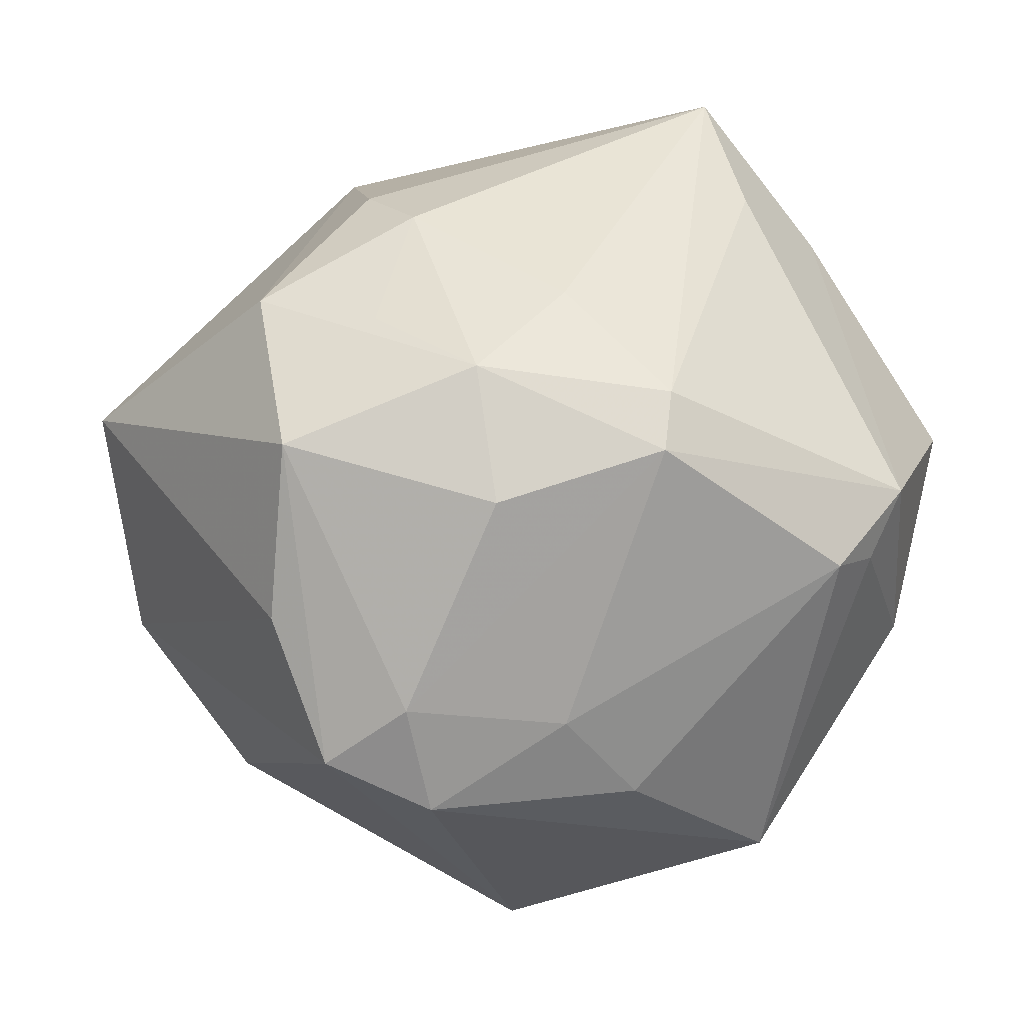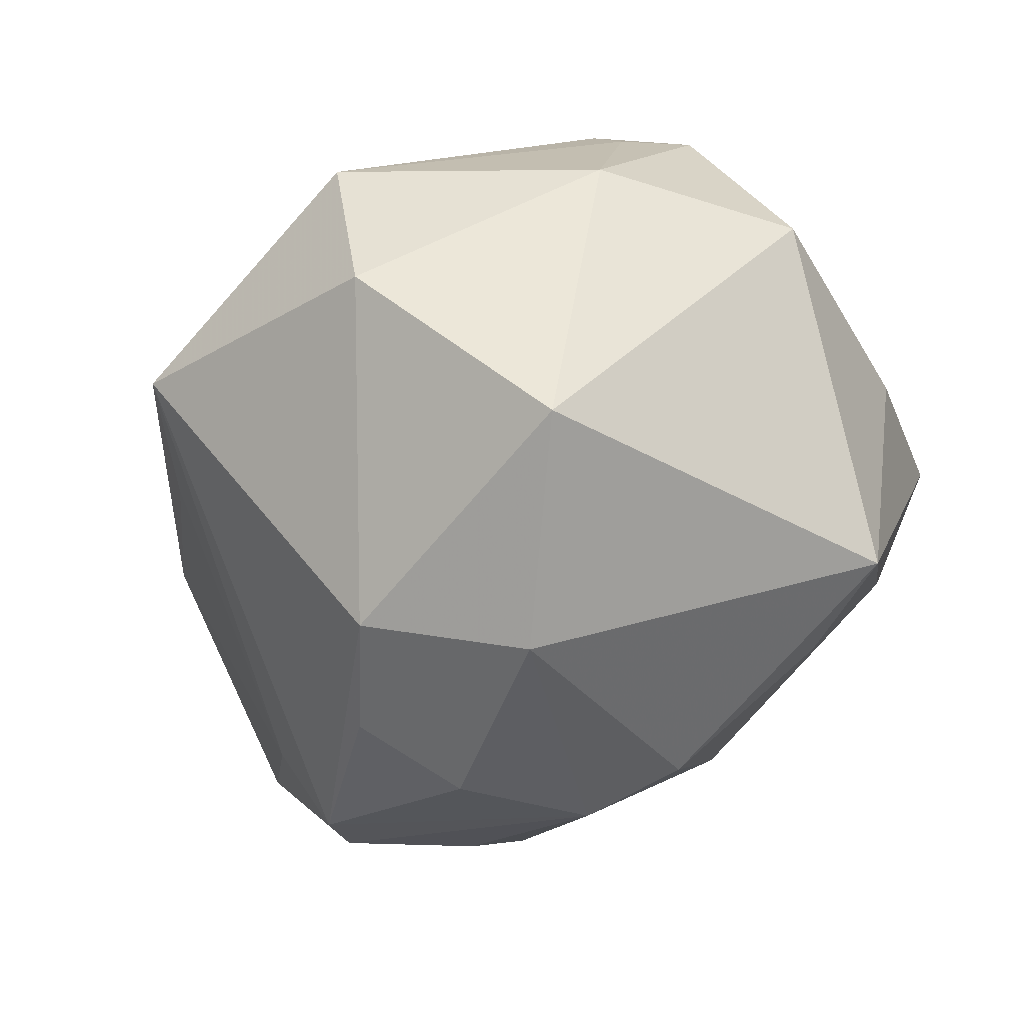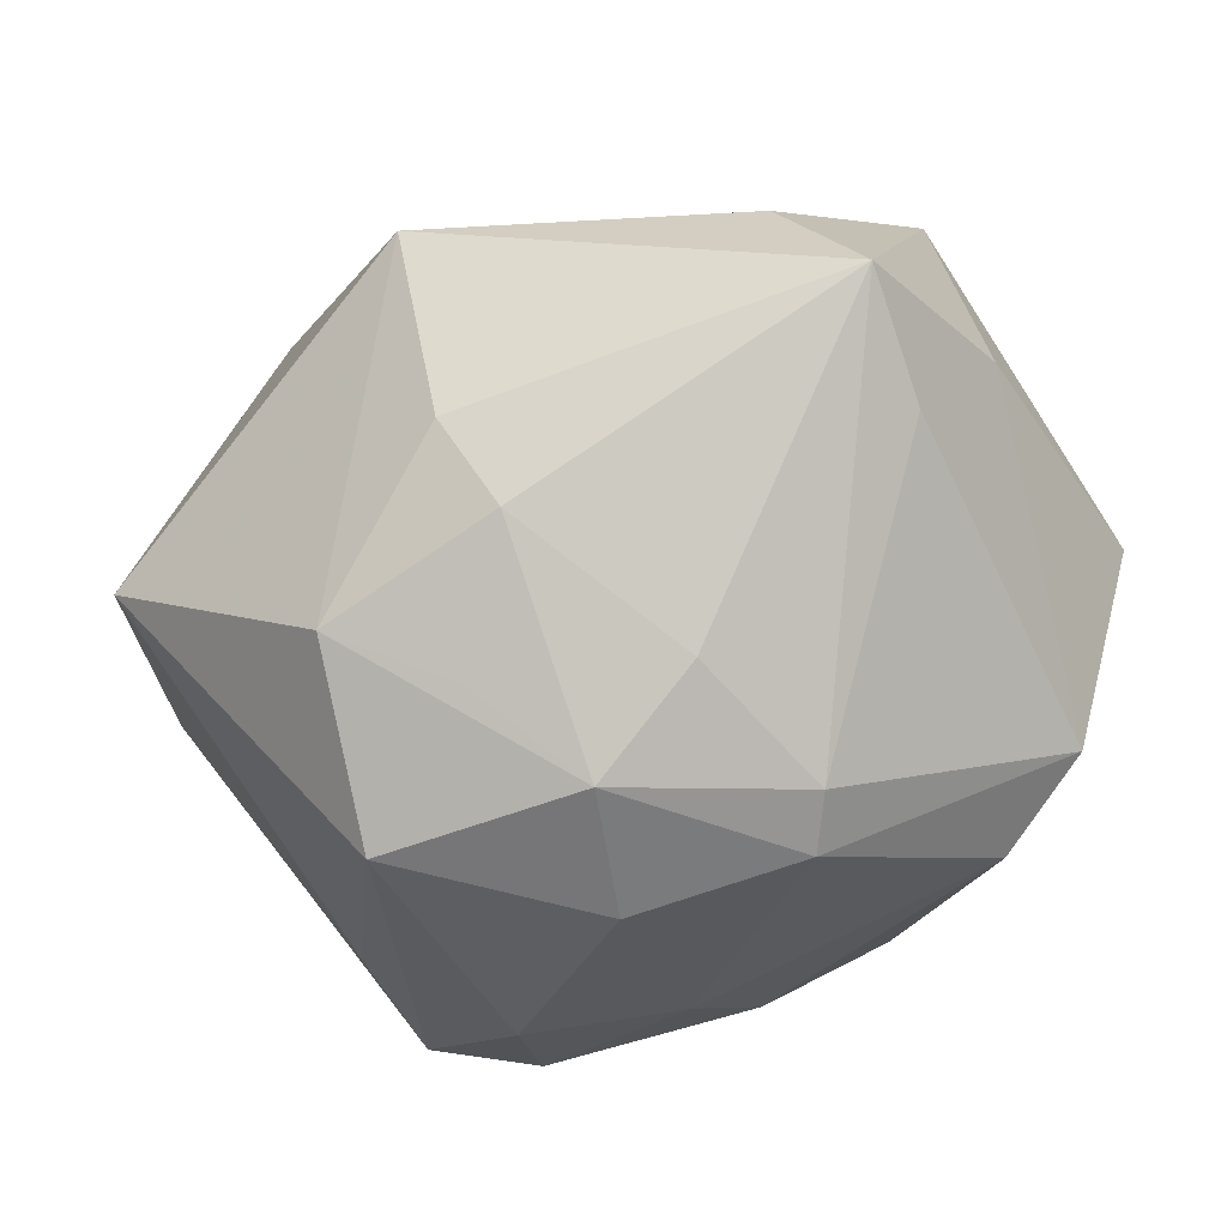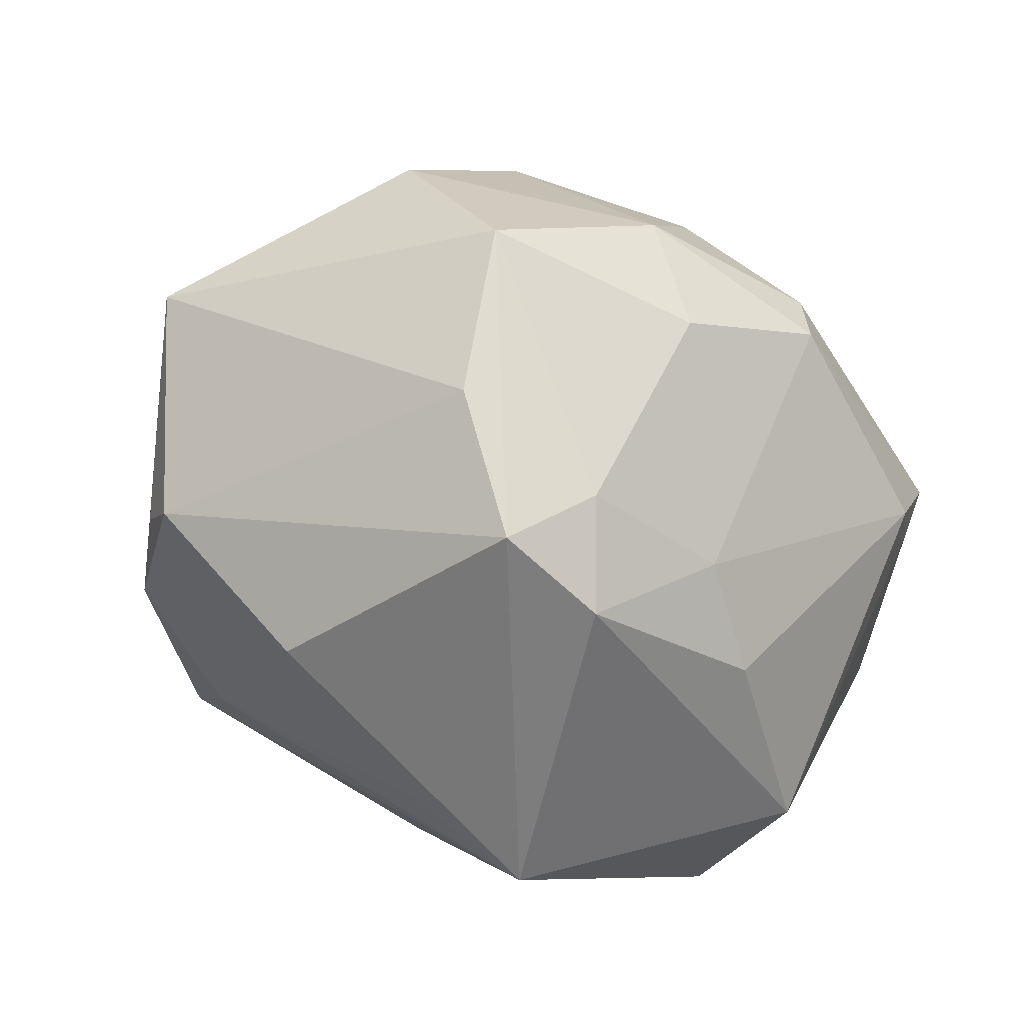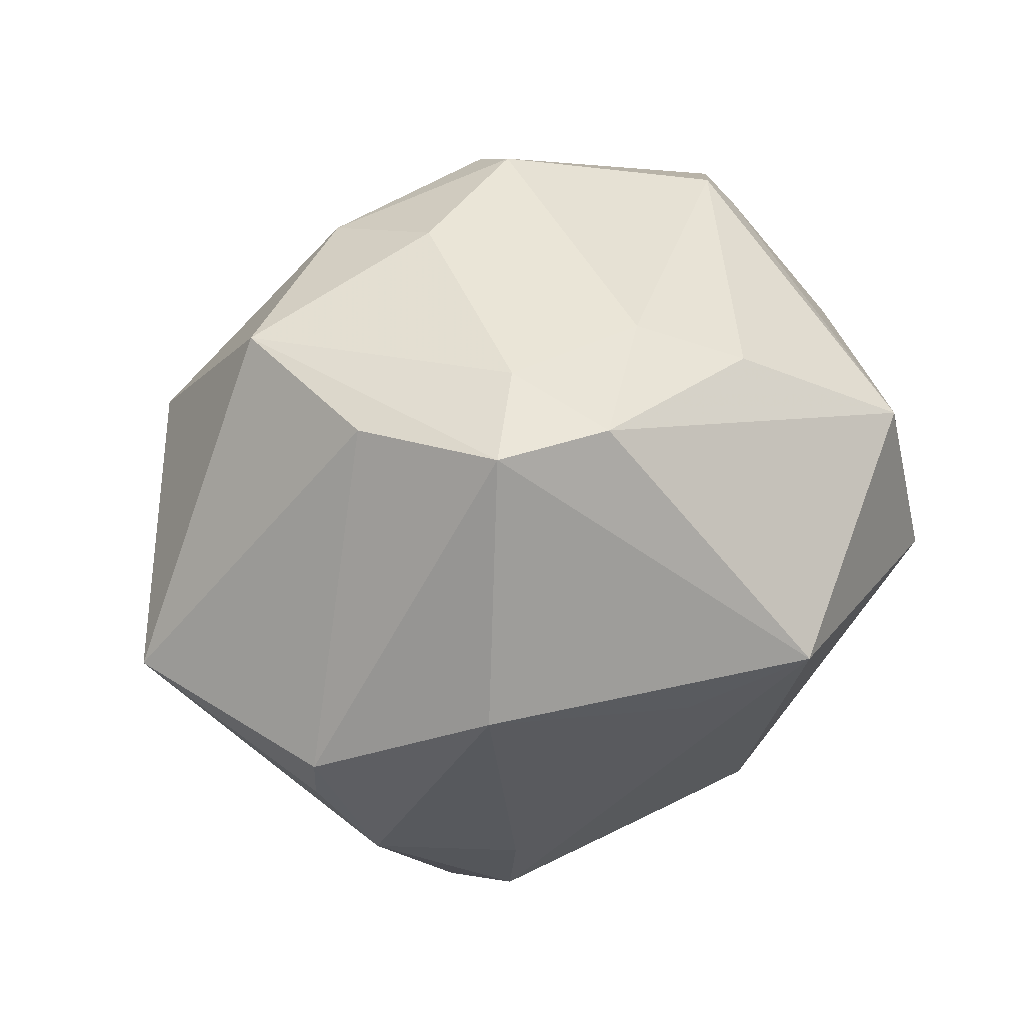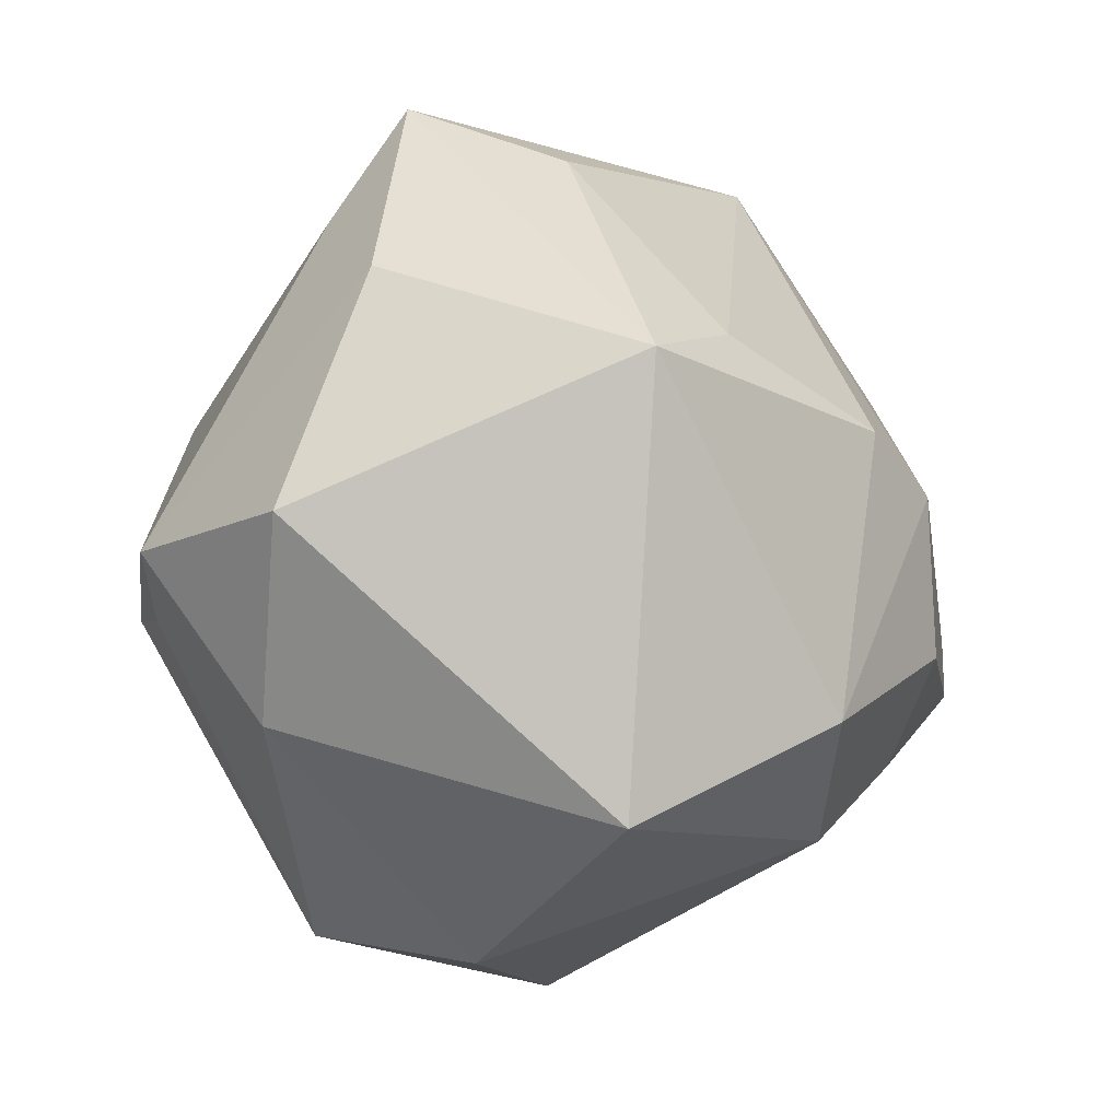
<metadata>
{"format":"obj","ext":"obj","renderer":"f3d","projection":"perspective","resolution":1024,"background":"white","views":[{"elev":1.9,"azim":-12.9,"up":"+Y"},{"elev":-34.1,"azim":59.5,"up":"+Z"},{"elev":44.9,"azim":-16.0,"up":"+Y"},{"elev":-30.3,"azim":-42.9,"up":"+Y"},{"elev":30.5,"azim":-43.9,"up":"+Z"},{"elev":5.3,"azim":107.0,"up":"+Y"}]}
</metadata>
<code>
v -0.03689 0.009133 0.0337
v -0.003031 -0.05094 0.001306
v -0.01395 -0.04183 -0.005012
v 0.03433 0.03417 0.008916
v -0.01945 -0.03307 0.0312
v -0.01886 0.03616 0.01773
v -0.02312 -0.02114 0.03536
v 0.044 -0.02216 -0.02183
v -0.05422 0.01186 -0.005829
v 0.004637 0.008512 0.04468
v 0.01534 0.0456 -0.006742
v 0.004964 -0.03159 0.03112
v -0.004485 -0.02299 0.0356
v 0.001088 0.00865 -0.04434
v 0.03654 0.003541 0.03482
v 0.0307 -0.04034 -0.001152
v -0.03152 -0.02753 0.02983
v 0.009959 0.01626 -0.04003
v -0.049 -0.01417 -0.01052
v -0.004011 0.02661 0.03281
v -0.02429 -0.01089 -0.04202
v 0.0225 0.03891 0.01841
v -0.01562 0.01799 0.03843
v -0.02238 0.03917 0.00702
v 0.02401 -0.04017 0.02003
v 0.04897 0.009329 0.01413
v 0.039 0.02601 -0.02321
v -0.02281 -0.02152 -0.03309
v 0.03278 -0.00438 0.03469
v 0.01979 0.05127 0.01009
v 0.001261 -0.009243 -0.04554
v 0.006043 0.01508 0.04222
v 0.02421 0.02701 -0.02704
v -0.03742 0.02592 0.01882
v -0.03967 -0.01423 -0.02731
v -0.02524 0.02361 0.02759
v 0.02442 -0.01342 -0.03955
v 0.04209 -0.01387 0.01842
v -0.019 -0.01644 -0.04324
v -0.03761 -0.01082 0.02934
v -0.04671 -0.01141 -0.01681
v -0.02022 0.04282 -0.01729
v -0.0366 -0.03131 -0.001768
v -0.02995 0.01791 -0.03191
v -0.01417 0.002628 0.04228
v 0.02732 -0.005047 0.03926
v -0.01905 0.003991 -0.04098
v -0.0005173 -0.02196 -0.03986
v 0.01189 -0.02865 -0.03453
f 37 8 49
f 22 32 15
f 30 32 22
f 1 23 34
f 27 8 37
f 20 32 30
f 20 23 32
f 45 23 1
f 30 42 24
f 42 34 24
f 39 49 2
f 2 28 39
f 37 49 48
f 48 31 37
f 49 39 48
f 48 39 31
f 11 42 30
f 30 27 11
f 18 27 37
f 4 27 30
f 4 22 15
f 30 22 4
f 8 27 26
f 26 4 15
f 27 4 26
f 3 28 2
f 21 39 35
f 35 39 28
f 9 34 42
f 1 34 9
f 16 25 2
f 2 49 16
f 16 49 8
f 12 46 13
f 25 46 12
f 36 34 23
f 1 9 40
f 40 9 19
f 30 24 6
f 6 24 34
f 34 36 6
f 6 20 30
f 23 20 6
f 6 36 23
f 44 47 21
f 21 35 44
f 35 9 44
f 44 9 42
f 37 31 14
f 14 18 37
f 21 47 14
f 47 44 14
f 14 39 21
f 31 39 14
f 42 18 14
f 14 44 42
f 33 11 27
f 27 18 33
f 42 11 33
f 33 18 42
f 41 35 19
f 19 9 41
f 41 9 35
f 25 16 38
f 38 26 15
f 8 26 38
f 38 16 8
f 13 46 10
f 32 23 10
f 23 45 10
f 15 32 10
f 10 46 15
f 5 12 13
f 2 25 5
f 25 12 5
f 29 46 25
f 25 38 29
f 15 46 29
f 29 38 15
f 7 5 13
f 13 10 7
f 7 10 45
f 7 45 1
f 43 3 2
f 19 35 43
f 28 3 43
f 43 35 28
f 5 7 17
f 1 40 17
f 17 7 1
f 17 40 19
f 19 43 17
f 2 5 17
f 17 43 2

</code>
